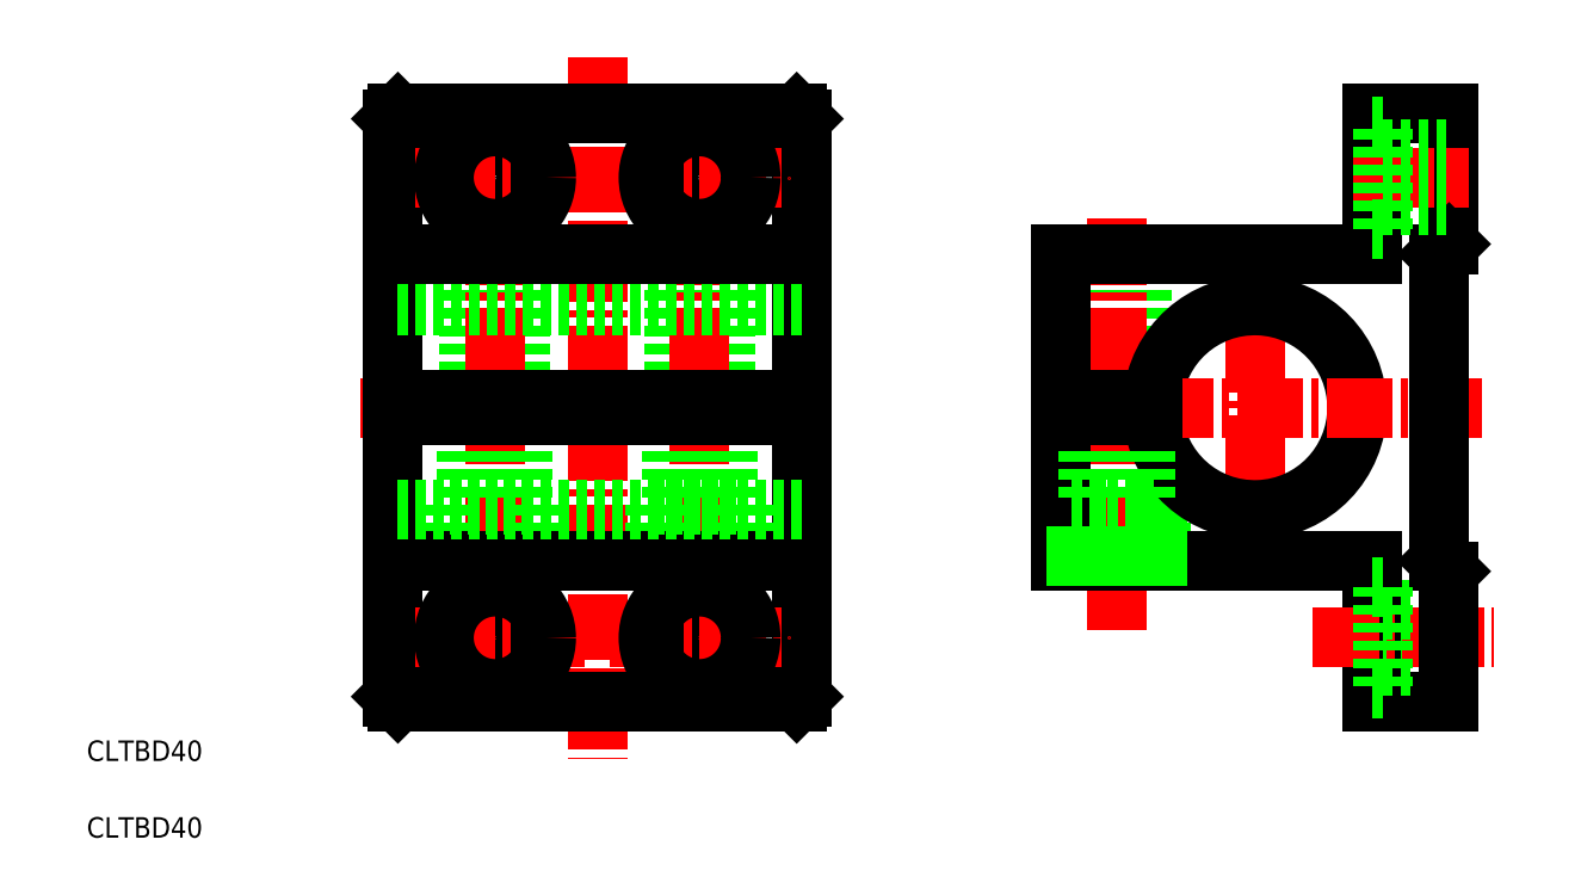
<metadata>
{"format":"dxf","ext":"dxf","renderer":"ezdxf+matplotlib","layout":"modelspace","background":"white","min_lineweight":24,"dpi":150}
</metadata>
<code>
0
SECTION
2
ENTITIES
0
TEXT
8
0
10
3113
20
148.6
30
0
40
4
1
CLTBD40
0
TEXT
8
0
10
3113
20
163.6
30
0
40
4
1
CLTBD40
0
LINE
8
0
10
3310
20
262.7
30
0
11
3310
21
234.2
31
0
0
LINE
8
0
10
3311
20
262.7
30
0
11
3311
21
234.2
31
0
0
LINE
8
0
10
3319
20
262.7
30
0
11
3319
21
234.2
31
0
0
LINE
8
0
10
3320
20
262.7
30
0
11
3320
21
234.2
31
0
0
LINE
8
0
10
3228
20
262.7
30
0
11
3228
21
234.2
31
0
0
LINE
8
0
10
3229
20
262.7
30
0
11
3229
21
234.2
31
0
0
LINE
8
0
10
3237
20
262.7
30
0
11
3237
21
234.2
31
0
0
LINE
8
0
10
3238
20
262.7
30
0
11
3238
21
234.2
31
0
0
LINE
8
0
10
3189
20
262.7
30
0
11
3189
21
234.2
31
0
0
LINE
8
0
10
3197
20
262.7
30
0
11
3197
21
234.2
31
0
0
LINE
8
0
10
3198
20
262.7
30
0
11
3198
21
234.2
31
0
0
LINE
8
0
10
3188
20
262.7
30
0
11
3188
21
234.2
31
0
0
LINE
8
CENTER
10
3342
20
266.1
30
0
11
3342
21
197.8
31
0
0
LINE
8
CENTER
10
3315
20
269.7
30
0
11
3315
21
189.2
31
0
0
LINE
8
CENTER
10
3233
20
269.7
30
0
11
3233
21
189.2
31
0
0
LINE
8
CENTER
10
3213
20
301.3
30
0
11
3213
21
164
31
0
0
LINE
8
CENTER
10
3193
20
269.7
30
0
11
3193
21
189.2
31
0
0
LINE
8
0
10
3304
20
262.7
30
0
11
3304
21
234.2
31
0
0
LINE
8
0
10
3380
20
290.2
30
0
11
3380
21
264.7
31
0
0
LINE
8
0
10
3253
20
176.2
30
0
11
3253
21
289.2
31
0
0
LINE
8
0
10
3173
20
176.2
30
0
11
3173
21
289.2
31
0
0
LINE
8
0
10
3242
20
213.7
30
0
11
3242
21
202.7
31
0
0
LINE
8
0
10
3224
20
213.7
30
0
11
3224
21
202.7
31
0
0
LINE
8
0
10
3202
20
213.7
30
0
11
3202
21
202.7
31
0
0
LINE
8
0
10
3184
20
213.7
30
0
11
3184
21
202.7
31
0
0
LINE
8
CENTER
10
3193
20
172.7
30
0
11
3193
21
196.3
31
0
0
LINE
8
CENTER
10
3233
20
172.7
30
0
11
3233
21
196.3
31
0
0
CIRCLE
8
0
10
3233
20
187.7
30
0
40
5.5
0
CIRCLE
8
0
10
3193
20
187.7
30
0
40
5.5
0
LINE
8
0
10
3174
20
175.2
30
0
11
3252
21
175.2
31
0
0
LINE
8
0
10
3174
20
175.2
30
0
11
3173
21
176.2
31
0
0
LINE
8
0
10
3252
20
175.2
30
0
11
3253
21
176.2
31
0
0
LINE
8
CENTER
10
3216
20
187.7
30
0
11
3251
21
187.7
31
0
0
LINE
8
CENTER
10
3211
20
187.7
30
0
11
3178
21
187.7
31
0
0
LINE
8
0
10
3253
20
202.7
30
0
11
3173
21
202.7
31
0
0
LINE
8
0
10
3228
20
231.2
30
0
11
3228
21
213.7
31
0
0
LINE
8
0
10
3239
20
231.2
30
0
11
3239
21
213.7
31
0
0
LINE
8
0
10
3199
20
231.2
30
0
11
3199
21
213.7
31
0
0
LINE
8
0
10
3188
20
231.2
30
0
11
3188
21
213.7
31
0
0
LINE
8
0
10
3253
20
212.7
30
0
11
3173
21
212.7
31
0
0
LINE
8
0
10
3184
20
213.7
30
0
11
3202
21
213.7
31
0
0
LINE
8
0
10
3224
20
213.7
30
0
11
3242
21
213.7
31
0
0
LINE
8
CENTER
10
3167
20
232.7
30
0
11
3258
21
232.7
31
0
0
LINE
8
0
10
3173
20
234.2
30
0
11
3253
21
234.2
31
0
0
LINE
8
0
10
3173
20
231.2
30
0
11
3253
21
231.2
31
0
0
LINE
8
0
10
3253
20
252.7
30
0
11
3173
21
252.7
31
0
0
LINE
8
0
10
3323
20
213.7
30
0
11
3323
21
203.7
31
0
0
LINE
8
0
10
3307
20
213.7
30
0
11
3307
21
203.7
31
0
0
LINE
8
0
10
3324
20
213.7
30
0
11
3324
21
202.7
31
0
0
LINE
8
0
10
3306
20
213.7
30
0
11
3306
21
202.7
31
0
0
LINE
8
0
10
3304
20
231.2
30
0
11
3304
21
202.7
31
0
0
LINE
8
0
10
3365
20
202.7
30
0
11
3365
21
175.2
31
0
0
LINE
8
0
10
3365
20
175.2
30
0
11
3380
21
175.2
31
0
0
LINE
8
0
10
3367
20
182.2
30
0
11
3380
21
182.2
31
0
0
LINE
8
CENTER
10
3353
20
187.7
30
0
11
3388
21
187.7
31
0
0
LINE
8
0
10
3367
20
193.2
30
0
11
3380
21
193.2
31
0
0
LINE
8
0
10
3304
20
202.7
30
0
11
3365
21
202.7
31
0
0
LINE
8
0
10
3307
20
203.7
30
0
11
3323
21
203.7
31
0
0
ARC
8
0
10
3342
20
232.7
30
0
40
20
50
184.3
51
175.7
0
LINE
8
0
10
3309
20
231.2
30
0
11
3309
21
213.7
31
0
0
LINE
8
0
10
3320
20
231.2
30
0
11
3320
21
213.7
31
0
0
LINE
8
0
10
3306
20
213.7
30
0
11
3324
21
213.7
31
0
0
LINE
8
CENTER
10
3303
20
232.7
30
0
11
3388
21
232.7
31
0
0
LINE
8
0
10
3304
20
234.2
30
0
11
3322
21
234.2
31
0
0
LINE
8
0
10
3304
20
231.2
30
0
11
3322
21
231.2
31
0
0
LINE
8
CENTER
10
3233
20
291.5
30
0
11
3233
21
268.6
31
0
0
LINE
8
CENTER
10
3193
20
292
30
0
11
3193
21
269.3
31
0
0
CIRCLE
8
0
10
3233
20
277.7
30
0
40
5.5
0
CIRCLE
8
0
10
3193
20
277.7
30
0
40
5.5
0
LINE
8
0
10
3253
20
262.7
30
0
11
3173
21
262.7
31
0
0
LINE
8
CENTER
10
3216
20
277.7
30
0
11
3251
21
277.7
31
0
0
LINE
8
CENTER
10
3211
20
277.7
30
0
11
3178
21
277.7
31
0
0
LINE
8
0
10
3174
20
290.2
30
0
11
3252
21
290.2
31
0
0
LINE
8
0
10
3174
20
290.2
30
0
11
3173
21
289.2
31
0
0
LINE
8
0
10
3253
20
289.2
30
0
11
3252
21
290.2
31
0
0
LINE
8
0
10
3365
20
262.7
30
0
11
3365
21
290.2
31
0
0
LINE
8
0
10
3304
20
262.7
30
0
11
3365
21
262.7
31
0
0
LINE
8
CENTER
10
3361
20
277.7
30
0
11
3384
21
277.7
31
0
0
LINE
8
0
10
3365
20
290.2
30
0
11
3380
21
290.2
31
0
0
LINE
8
0
10
3378
20
262.7
30
0
11
3378
21
202.7
31
0
0
LINE
8
0
10
3380
20
264.7
30
0
11
3378
21
262.7
31
0
0
LINE
8
0
10
3380
20
200.7
30
0
11
3378
21
202.7
31
0
0
LINE
8
0
10
3380
20
200.7
30
0
11
3380
21
175.2
31
0
0
LINE
8
0
10
3365
20
197.7
30
0
11
3367
21
197.7
31
0
0
LINE
8
0
10
3367
20
197.7
30
0
11
3367
21
177.7
31
0
0
LINE
8
0
10
3367
20
177.7
30
0
11
3365
21
177.7
31
0
0
LINE
8
0
10
3367
20
287.7
30
0
11
3365
21
287.7
31
0
0
LINE
8
0
10
3367
20
267.7
30
0
11
3367
21
287.7
31
0
0
LINE
8
0
10
3365
20
267.7
30
0
11
3367
21
267.7
31
0
0
LINE
8
0
10
3367
20
272.2
30
0
11
3380
21
272.2
31
0
0
LINE
8
0
10
3367
20
283.2
30
0
11
3380
21
283.2
31
0
0
CIRCLE
8
0
10
3233
20
187.7
30
0
40
10
0
CIRCLE
8
0
10
3193
20
187.7
30
0
40
10
0
CIRCLE
8
0
10
3233
20
277.7
30
0
40
10
0
CIRCLE
8
0
10
3193
20
277.7
30
0
40
10
0
ENDSEC
0
EOF

</code>
